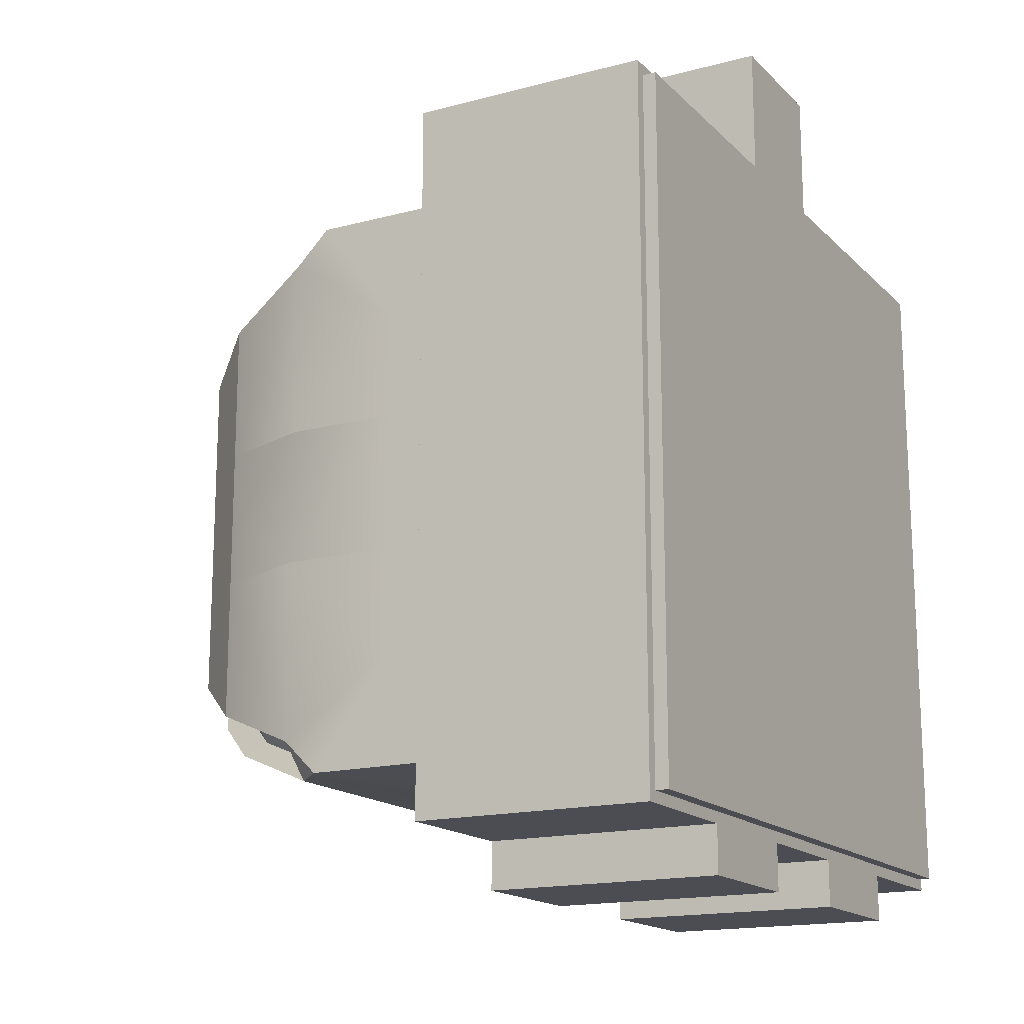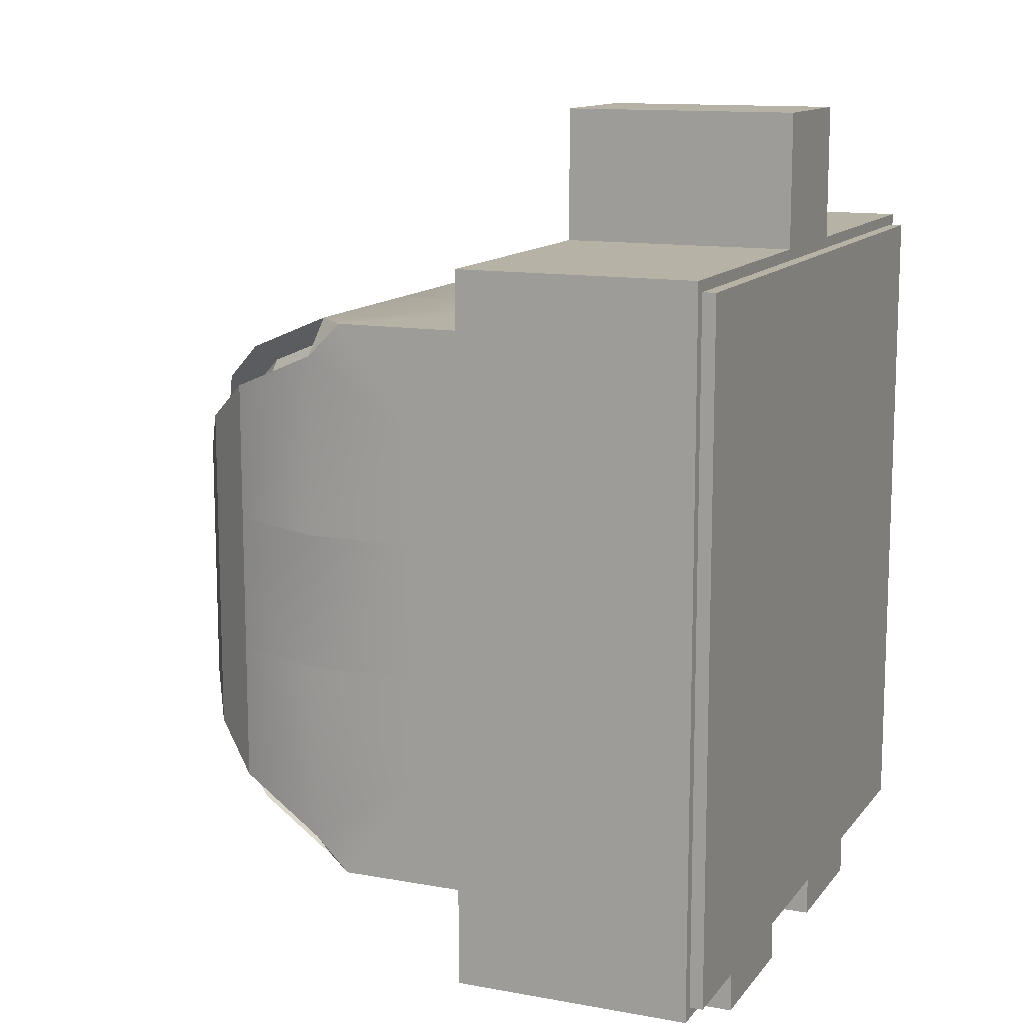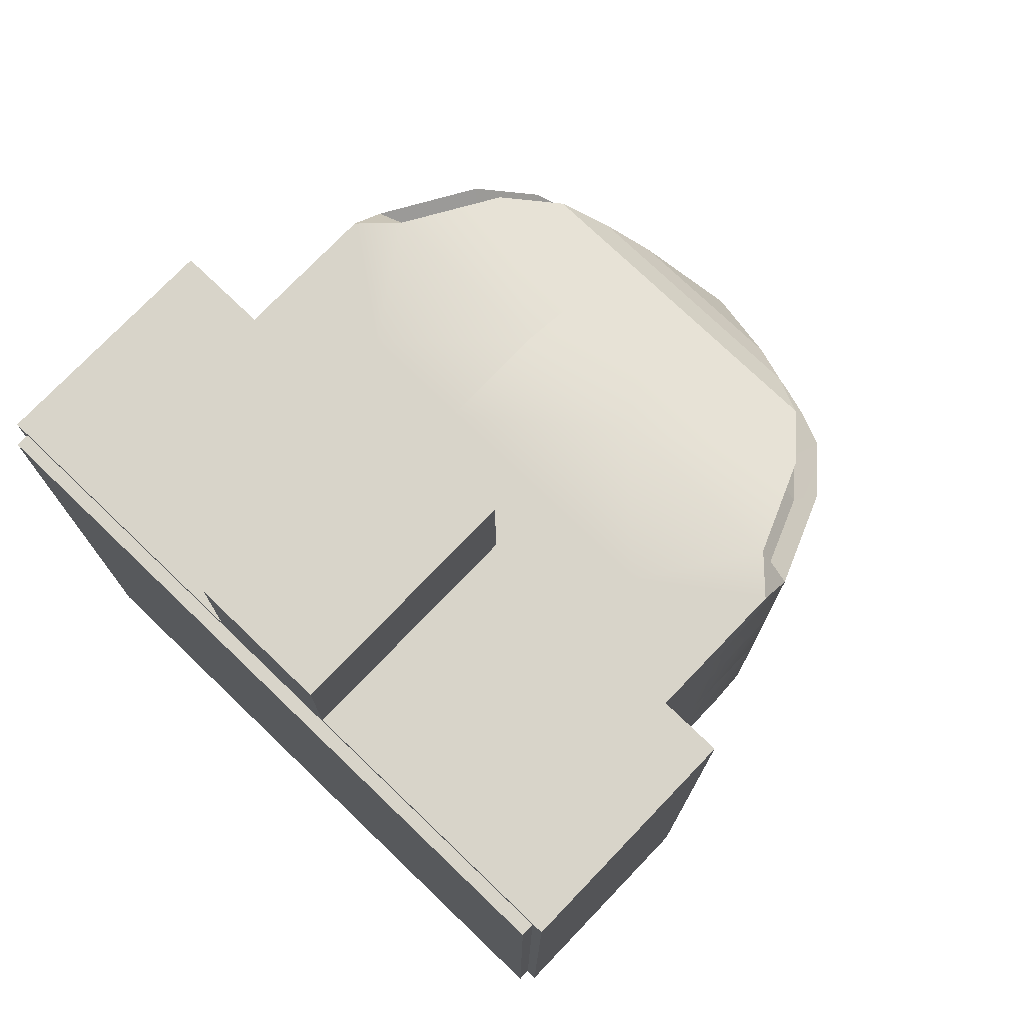
<metadata>
{"format":"obj","ext":"obj","renderer":"f3d","projection":"perspective","resolution":1024,"background":"white","views":[{"elev":-16.3,"azim":-61.3,"up":"+Z"},{"elev":12.5,"azim":-67.0,"up":"+Z"},{"elev":75.3,"azim":43.8,"up":"+Z"}]}
</metadata>
<code>
o Cube1
v -2.897 -1 -2.897
v -2.897 -1 2.897
v -2.418 1 -2.418
v -2.418 1 2.418
v 2.897 -1 -2.897
v 2.897 -1 2.897
v 2.418 1 -2.418
v 2.418 1 2.418
v -2.418 2.616 -2.128
v -2.418 2.326 -2.418
v -2.128 2.616 -2.418
v -2.418 2.616 2.128
v -2.418 2.326 2.418
v -2.128 2.616 2.418
v 2.128 2.616 2.418
v 2.418 2.326 2.418
v 2.418 2.616 2.128
v 2.128 2.616 -2.418
v 2.418 2.616 -2.128
v 2.418 2.326 -2.418
v 0 4.685 0.3547
v 0.3547 4.685 0
v 0 4.685 -0.3547
v -0.3547 4.685 0
v 0.7094 4.366 1.042
v 1.419 3.932 1.73
v -1.419 3.932 1.73
v -0.7094 4.366 1.042
v 1.042 4.366 -0.7094
v 1.73 3.932 -1.419
v 1.73 3.932 1.419
v 1.042 4.366 0.7094
v -0.7094 4.366 -1.042
v -1.419 3.932 -1.73
v 1.419 3.932 -1.73
v 0.7094 4.366 -1.042
v -1.042 4.366 0.7094
v -1.73 3.932 1.419
v -1.73 3.932 -1.419
v -1.042 4.366 -0.7094
v -1.774 3.482 2.074
v 2.074 3.482 1.774
v 1.774 3.482 -2.074
v -2.074 3.482 -1.774
v 1.774 3.482 2.074
v 2.074 3.482 -1.774
v -1.774 3.482 -2.074
v -2.074 3.482 1.774
v 1.064 4.167 1.386
v -1.064 4.167 1.386
v 1.386 4.167 -1.064
v 1.386 4.167 1.064
v -1.064 4.167 -1.386
v 1.064 4.167 -1.386
v -1.386 4.167 1.064
v -1.386 4.167 -1.064
v 0 4.458 0.3041
v 0.3041 4.458 -5.351e-16
v 0 4.458 -0.3041
v -0.3041 4.458 5.351e-16
v 0.6546 4.152 0.9876
v 1.328 3.741 1.64
v -1.328 3.741 1.64
v -0.6546 4.152 0.9876
v 0.9876 4.152 -0.6546
v 1.64 3.741 -1.328
v 1.64 3.741 1.328
v 0.9876 4.152 0.6546
v -0.6546 4.152 -0.9876
v -1.328 3.741 -1.64
v 1.328 3.741 -1.64
v 0.6546 4.152 -0.9876
v -0.9876 4.152 0.6546
v -1.64 3.741 1.328
v -1.64 3.741 -1.328
v -0.9876 4.152 -0.6546
v -1.646 3.338 1.947
v 1.947 3.338 1.646
v 1.646 3.338 -1.947
v -1.947 3.338 -1.646
v 1.646 3.338 1.947
v 1.947 3.338 -1.646
v -1.646 3.338 -1.947
v -1.947 3.338 1.646
v 0.9995 3.959 1.322
v -0.9995 3.959 1.322
v 1.322 3.959 -0.9995
v 1.322 3.959 0.9995
v -0.9995 3.959 -1.322
v 0.9995 3.959 -1.322
v -1.322 3.959 0.9995
v -1.322 3.959 -0.9995
v 1.988 2.503 2.278
v 2.278 2.503 1.988
v -1.988 2.503 -2.278
v -2.278 2.503 -1.988
v -2.278 2.503 1.988
v -1.988 2.503 2.278
v 2.278 2.503 -1.988
v 1.988 2.503 -2.278
v -2.992 -1 -2.992
v -2.992 -1 2.992
v -2.992 1 -2.992
v -2.992 1 2.992
v 2.992 -1 -2.992
v 2.992 -1 2.992
v 2.992 1 -2.992
v 2.992 1 2.992
v 2.992 -1 0.5745
v 2.992 -1 -0.5745
v 2.992 1 -0.5745
v 2.992 1 0.5745
v -0.5745 1 -2.992
v 0.5745 1 -2.992
v 0.5745 1 2.992
v -0.5745 1 2.992
v -2.992 -1 -0.5745
v -2.992 -1 0.5745
v -0.5745 -1 2.992
v 0.5745 -1 2.992
v 0.5745 -1 -2.992
v -0.5745 -1 -2.992
v -2.992 1 0.5745
v -2.992 1 -0.5745
v 0.5745 1 4.129
v 0.5745 -1 4.129
v -0.5745 -1 4.129
v -0.5745 1 4.129
v -2.418 1.663 -2.418
v -2.418 1.663 2.418
v 2.418 1.663 2.418
v 2.418 1.663 -2.418
v -2.418 1 0.5834
v -2.418 1 -0.5834
v 0.5834 1 -2.418
v -0.5834 1 -2.418
v 0.5834 1 2.418
v -0.5834 1 2.418
v 2.418 1 0.5834
v 2.418 1 -0.5834
v 0.5834 2.616 -2.418
v -0.5834 2.616 -2.418
v -2.418 2.616 -0.5834
v -2.418 2.616 0.5834
v -0.5834 2.616 2.418
v 0.5834 2.616 2.418
v 2.418 2.616 0.5834
v 2.418 2.616 -0.5834
v -2.418 1.663 0.5834
v -2.418 1.663 -0.5834
v 0.5834 1.663 2.418
v -0.5834 1.663 2.418
v 2.418 1.663 -0.5834
v 2.418 1.663 0.5834
v -0.5834 1.663 -2.418
v 0.5834 1.663 -2.418
v -2.074 3.482 -0.5912
v -2.074 3.482 0.5912
v 2.074 3.482 0.5912
v 2.074 3.482 -0.5912
v -0.5912 3.482 2.074
v 0.5912 3.482 2.074
v 0.5912 3.482 -2.074
v -0.5912 3.482 -2.074
v -1.73 3.932 0
v -1.042 4.366 0
v 1.73 3.932 0
v 1.042 4.366 0
v 0 3.932 1.73
v 0 4.366 1.042
v 0 3.932 -1.73
v 0 4.366 -1.042
v -1.386 4.167 0
v 1.386 4.167 0
v 0 4.167 1.386
v 0 4.167 -1.386
v 0.6354 -1 -2.897
v -0.6354 -1 -2.897
v 0.6354 -1 2.897
v -0.6354 -1 2.897
v -2.897 -1 0.7165
v -2.897 -1 -0.7165
v 2.897 -1 0.7165
v 2.897 -1 -0.7165
v -0.6354 -1.111 -0.7165
v -0.6354 -1.111 0.7165
v 0.6354 -1.111 -0.7165
v 0.6354 -1.111 0.7165
v 1.766 -1 -2.897
v 1.766 -1 2.897
v -1.766 -1 -2.897
v -1.766 -1 2.897
v -1.766 -1.111 0.7165
v -1.766 -1.111 -0.7165
v 1.766 -1.111 -0.7165
v 1.766 -1.111 0.7165
v -2.897 -1 1.807
v 2.897 -1 1.807
v -0.6354 -1.111 -1.807
v 0.6354 -1.111 -1.807
v -2.897 -1 -1.807
v 2.897 -1 -1.807
v -0.6354 -1.111 1.807
v 0.6354 -1.111 1.807
v -1.766 -1.111 1.807
v 1.766 -1.111 -1.807
v -1.766 -1.111 -1.807
v 1.766 -1.111 1.807
v -2.992 -1 -1.783
v -1.783 -1 2.992
v 1.783 -1 -2.992
v 2.992 -1 -1.783
v -2.992 -1 1.783
v 1.783 -1 2.992
v -1.783 -1 -2.992
v 2.992 -1 1.783
v -2.992 0 -2.992
v -2.992 0 2.992
v 2.992 0 -2.992
v 2.992 0 2.992
v -0.5745 0 2.992
v 0.5745 0 2.992
v 0.5745 0 -2.992
v -0.5745 0 -2.992
v 2.992 0 -0.5745
v 2.992 0 0.5745
v -2.992 0 0.5745
v -2.992 0 -0.5745
v 0.5745 0 4.129
v -0.5745 0 4.129
v -2.418 1 1.501
v 1.501 1 -2.418
v 1.501 1 2.418
v 2.418 1 1.501
v 2.992 1 -1.783
v -1.783 1 -2.992
v 1.783 1 2.992
v -2.992 1 1.783
v 2.992 1 1.783
v 1.783 1 -2.992
v -1.783 1 2.992
v -2.992 1 -1.783
v -2.418 1 -1.501
v -1.501 1 -2.418
v -1.501 1 2.418
v 2.418 1 -1.501
v 1.783 0 -2.992
v 2.992 0 -1.783
v -2.992 0 1.783
v 1.783 0 2.992
v -1.783 0 -2.992
v 2.992 0 1.783
v -2.992 0 -1.783
v -1.783 0 2.992
v -2.418 1.663 1.501
v 1.501 1.663 2.418
v 2.418 1.663 -1.501
v -1.501 1.663 -2.418
v -2.418 1.663 -1.501
v -1.501 1.663 2.418
v 2.418 1.663 1.501
v 1.501 1.663 -2.418
v 2.074 3.482 1.11e-16
v -1.11e-16 3.482 2.074
v -2.074 3.482 -1.11e-16
v 1.11e-16 3.482 -2.074
v 0.5745 0 -3.392
v 1.783 0 -3.392
v 0.5745 -1 -3.392
v 1.783 -1 -3.392
v 1.783 1 -3.392
v 0.5745 1 -3.392
v -0.5745 0 -3.392
v -1.783 0 -3.392
v -0.5745 1 -3.392
v -1.783 1 -3.392
v -1.783 -1 -3.392
v -0.5745 -1 -3.392
v 0.6354 -1.111 -2.897
v -0.6354 -1.111 -2.897
v 0.6354 -1.111 2.897
v -0.6354 -1.111 2.897
v -2.897 -1.111 0.7165
v -2.897 -1.111 -0.7165
v 2.897 -1.111 0.7165
v 2.897 -1.111 -0.7165
v 1.766 -1.111 -2.897
v 1.766 -1.111 2.897
v -1.766 -1.111 -2.897
v -1.766 -1.111 2.897
v -2.897 -1.111 1.807
v 2.897 -1.111 1.807
v -2.897 -1.111 -1.807
v 2.897 -1.111 -1.807
v -2.897 -1.111 2.897
v 2.897 -1.111 2.897
v 2.897 -1.111 -2.897
v -2.897 -1.111 -2.897
v -0.5745 0 -2.936
v -1.783 0 -2.936
v -0.5745 1 -2.936
v -1.783 1 -2.936
v -1.783 -1 -2.936
v -0.5745 -1 -2.936
v -0.5745 0 -3.036
v -1.783 0 -3.036
v -0.5745 1 -3.036
v -1.783 1 -3.036
v -1.783 -1 -3.036
v -0.5745 -1 -3.036
v 0.5745 0 -2.936
v 1.783 0 -2.936
v 0.5745 -1 -2.936
v 1.783 -1 -2.936
v 1.783 1 -2.936
v 0.5745 1 -2.936
v 0.5745 0 -3.036
v 1.783 0 -3.036
v 0.5745 -1 -3.036
v 1.783 -1 -3.036
v 1.783 1 -3.036
v 0.5745 1 -3.036
g Cube1_Cube1_auv
f 1 209 201
f 2 295 197
f 3 236 244
f 3 259 243
f 4 245 104
f 6 214 106
f 6 292 296
f 7 246 132
f 8 239 108
f 8 256 131
f 9 80 44
f 10 11 9
f 13 12 14
f 15 17 16
f 18 100 43
f 19 18 20
f 19 82 99
f 21 61 25
f 21 170 28
f 22 32 58
f 23 69 33
f 23 172 36
f 24 40 60
f 26 162 169
f 27 63 50
f 29 168 22
f 30 87 66
f 30 160 167
f 31 78 67
f 31 174 167
f 35 71 54
f 37 91 55
f 37 166 24
f 38 84 48
f 38 173 55
f 39 92 56
f 40 173 56
f 42 78 31
f 43 100 79
f 45 93 15
f 45 162 26
f 46 82 19
f 46 160 30
f 47 95 11
f 49 62 26
f 49 170 25
f 50 63 86
f 51 87 30
f 52 174 31
f 53 171 176
f 54 71 90
f 57 61 21
f 57 64 60
f 59 69 23
f 59 72 58
f 65 58 72
f 68 58 32
f 68 88 61
f 71 82 66
f 73 60 64
f 73 91 37
f 74 84 38
f 75 80 70
f 75 92 39
f 76 60 40
f 76 92 69
f 77 98 84
f 81 93 45
f 82 71 79
f 83 70 80
f 83 95 47
f 84 98 97
f 85 61 88
f 85 62 49
f 89 69 92
f 96 80 9
f 101 209 1
f 102 254 210
f 103 236 3
f 103 242 217
f 104 245 241
f 104 249 238
f 105 248 219
f 107 247 219
f 111 226 112
f 111 246 235
f 114 136 113
f 114 267 272
f 115 222 125
f 116 137 115
f 116 230 221
f 118 197 181
f 119 126 120
f 119 192 210
f 120 222 214
f 121 189 211
f 124 134 123
f 125 222 229
f 126 119 127
f 129 259 3
f 130 231 255
f 132 246 257
f 133 123 134
f 135 232 156
f 136 114 135
f 136 258 244
f 137 116 138
f 141 266 142
f 142 156 141
f 142 266 164
f 143 265 144
f 144 149 143
f 144 265 158
f 150 143 149
f 152 245 260
f 154 139 261
f 155 258 136
f 156 142 155
f 156 232 262
f 165 173 38
f 166 173 40
f 171 53 34
f 175 170 49
f 177 189 121
f 178 215 191
f 178 279 177
f 179 282 180
f 182 293 201
f 184 110 202
f 185 199 194
f 186 187 185
f 187 186 188
f 187 206 200
f 189 297 5
f 190 214 6
f 192 119 180
f 193 283 205
f 194 199 207
f 195 206 187
f 196 286 195
f 197 295 291
f 198 292 6
f 203 205 282
f 204 288 208
f 205 283 291
f 207 289 293
f 209 228 117
f 212 202 110
f 212 248 105
f 213 197 118
f 215 178 122
f 215 217 101
f 216 226 109
f 217 215 251
f 217 242 253
f 218 249 104
f 218 254 102
f 220 237 108
f 223 267 114
f 224 278 122
f 225 226 111
f 226 216 252
f 228 209 253
f 230 116 128
f 231 130 4
f 233 256 8
f 234 239 8
f 234 261 139
f 236 274 276
f 240 247 107
f 245 152 138
f 246 111 140
f 250 214 222
f 250 237 220
f 263 167 160
f 264 169 162
f 265 143 157
f 266 141 163
f 267 270 268
f 269 270 267
f 273 278 224
f 274 236 251
f 280 279 178
f 281 282 179
f 281 288 204
f 284 293 182
f 285 286 196
f 287 297 189
f 290 282 205
f 298 293 289
f 300 309 303
f 301 308 302
f 304 305 299
f 305 304 310
f 308 301 307
f 309 300 306
f 311 317 313
f 312 316 311
f 314 320 312
f 315 316 312
f 317 321 318
f 318 312 320
f 319 313 317
f 321 317 322
f 1 215 101
f 1 293 298
f 3 242 103
f 3 258 129
f 5 297 202
f 8 237 233
f 12 84 97
f 14 98 41
f 16 261 131
f 17 159 147
f 17 261 16
f 18 43 141
f 18 262 20
f 19 100 18
f 20 262 132
f 21 64 57
f 22 58 29
f 23 72 59
f 24 60 37
f 24 166 40
f 25 61 49
f 25 170 21
f 26 62 45
f 28 64 21
f 29 58 65
f 30 82 46
f 30 174 51
f 31 88 52
f 32 174 52
f 33 69 53
f 33 172 23
f 34 70 47
f 35 43 71
f 36 72 23
f 36 172 54
f 37 60 73
f 37 173 166
f 38 91 74
f 38 158 165
f 39 80 75
f 39 173 165
f 40 92 76
f 41 98 77
f 42 159 17
f 44 80 39
f 45 62 81
f 47 70 83
f 48 84 12
f 48 158 38
f 49 61 85
f 50 169 27
f 53 69 89
f 54 172 176
f 55 91 38
f 55 173 37
f 56 92 40
f 56 173 39
f 58 61 57
f 60 69 59
f 61 58 68
f 63 84 74
f 64 91 73
f 66 82 30
f 67 88 31
f 69 60 76
f 70 92 75
f 72 87 65
f 78 93 81
f 79 71 43
f 80 95 83
f 84 63 77
f 87 72 90
f 91 64 86
f 92 70 89
f 93 78 94
f 95 80 96
f 99 100 19
f 101 217 209
f 102 197 213
f 104 254 218
f 105 247 211
f 106 220 216
f 107 246 7
f 108 237 8
f 109 226 110
f 110 226 225
f 111 248 225
f 114 271 240
f 115 125 116
f 115 237 222
f 117 228 118
f 118 228 227
f 119 254 221
f 120 179 119
f 121 224 122
f 121 270 269
f 123 231 238
f 124 228 242
f 126 230 229
f 127 230 126
f 128 116 125
f 130 245 4
f 133 231 123
f 135 156 136
f 136 236 113
f 138 116 245
f 138 152 137
f 139 153 140
f 139 239 234
f 141 262 18
f 147 261 17
f 150 134 259
f 151 137 152
f 153 139 154
f 155 136 156
f 163 141 43
f 167 174 30
f 168 174 32
f 175 169 50
f 179 288 281
f 180 119 179
f 180 282 192
f 181 197 283
f 182 209 117
f 183 216 109
f 183 286 285
f 184 286 183
f 186 205 203
f 187 199 185
f 190 288 179
f 191 215 1
f 192 282 290
f 193 205 186
f 194 293 284
f 195 286 206
f 196 204 208
f 197 102 2
f 198 216 183
f 199 289 207
f 200 199 187
f 201 209 182
f 201 293 1
f 202 297 294
f 204 196 188
f 204 282 281
f 205 295 290
f 206 279 200
f 206 286 294
f 207 293 194
f 208 288 292
f 210 254 119
f 211 270 121
f 217 236 103
f 219 247 105
f 222 237 250
f 223 224 121
f 235 246 107
f 235 248 111
f 239 139 112
f 241 245 116
f 241 254 104
f 243 242 3
f 243 259 134
f 244 236 136
f 244 258 3
f 251 215 274
f 251 236 217
f 252 216 220
f 253 209 217
f 253 242 228
f 260 245 130
f 261 147 154
f 262 141 156
f 265 165 158
f 272 271 114
f 273 275 274
f 276 274 275
f 277 274 215
f 280 289 199
f 282 204 203
f 287 279 206
f 291 283 197
f 291 295 205
f 296 292 288
f 299 301 300
f 302 300 301
f 303 309 304
f 305 308 307
f 306 308 305
f 310 304 309
f 311 313 312
f 314 312 313
f 315 321 316
f 317 320 319
f 318 320 317
f 322 316 321
f 1 289 191
f 5 202 105
f 6 216 198
f 6 288 190
f 8 261 234
f 9 95 96
f 9 157 143
f 9 259 10
f 10 259 129
f 11 95 9
f 12 98 14
f 13 260 130
f 14 41 145
f 14 260 13
f 15 93 17
f 15 146 45
f 15 256 146
f 16 256 15
f 17 93 94
f 19 160 46
f 19 257 148
f 20 257 19
f 22 168 32
f 27 41 63
f 28 170 50
f 29 87 51
f 31 159 42
f 32 88 68
f 34 164 171
f 36 54 72
f 44 157 9
f 45 146 162
f 47 164 34
f 49 169 175
f 50 170 175
f 52 88 32
f 53 70 34
f 53 172 33
f 54 171 35
f 57 60 58
f 58 60 59
f 65 87 29
f 66 87 71
f 67 78 62
f 74 91 63
f 77 63 41
f 79 100 82
f 81 62 78
f 82 100 99
f 86 63 91
f 89 70 53
f 90 71 87
f 90 72 54
f 97 98 12
f 102 192 2
f 102 249 218
f 104 231 4
f 105 202 212
f 106 216 6
f 107 232 240
f 107 248 235
f 108 239 220
f 110 183 109
f 110 248 212
f 112 139 111
f 113 275 224
f 116 254 241
f 118 182 117
f 119 230 127
f 120 126 222
f 121 267 223
f 122 178 121
f 122 278 215
f 123 228 124
f 128 125 230
f 131 256 16
f 131 261 8
f 132 257 20
f 134 149 133
f 134 242 243
f 137 237 115
f 140 111 139
f 143 259 9
f 145 260 14
f 146 256 151
f 148 160 19
f 148 257 153
f 149 134 150
f 159 167 263
f 161 145 41
f 167 159 31
f 169 49 26
f 176 171 54
f 176 172 53
f 177 121 178
f 179 214 190
f 182 118 181
f 183 110 184
f 183 292 198
f 187 196 195
f 188 186 204
f 188 196 187
f 189 279 287
f 194 283 193
f 199 279 280
f 200 279 199
f 202 286 184
f 203 204 186
f 206 297 287
f 210 192 102
f 213 249 102
f 214 179 120
f 214 220 106
f 215 278 277
f 219 248 107
f 220 214 250
f 220 239 252
f 221 230 119
f 221 254 116
f 224 275 273
f 225 248 110
f 227 228 123
f 229 222 126
f 229 230 125
f 232 107 7
f 233 237 137
f 238 231 104
f 242 134 124
f 247 270 211
f 259 143 150
f 260 145 152
f 266 171 164
f 268 270 247
f 268 271 267
f 269 267 121
f 272 267 271
f 279 189 177
f 284 283 194
f 285 292 183
f 294 286 202
f 294 297 206
f 296 288 6
f 298 289 1
f 299 305 301
f 300 304 299
f 302 308 300
f 303 304 300
f 305 309 306
f 306 300 308
f 307 301 305
f 309 305 310
f 312 321 315
f 313 320 314
f 316 317 311
f 317 316 322
f 320 313 319
f 321 312 318
f 5 105 189
f 7 132 232
f 10 258 11
f 11 142 47
f 11 258 142
f 17 78 42
f 27 161 41
f 28 50 64
f 29 174 168
f 35 163 43
f 39 157 44
f 47 142 164
f 51 174 29
f 62 88 67
f 86 64 50
f 88 62 85
f 94 78 17
f 112 226 239
f 113 224 114
f 114 224 223
f 114 232 135
f 118 249 213
f 129 258 10
f 137 256 233
f 140 153 246
f 142 258 155
f 147 263 148
f 148 153 147
f 148 263 160
f 149 231 133
f 151 256 137
f 154 147 153
f 157 165 265
f 161 169 264
f 163 171 266
f 165 157 39
f 169 161 27
f 171 163 35
f 178 289 280
f 181 283 182
f 182 283 284
f 185 194 186
f 186 194 193
f 191 289 178
f 192 295 2
f 196 292 285
f 208 292 196
f 211 189 105
f 227 249 118
f 236 275 113
f 240 232 114
f 240 271 247
f 247 271 268
f 252 239 226
f 255 231 149
f 257 246 153
f 262 232 132
f 263 147 159
f 274 278 273
f 276 275 236
f 277 278 274
f 290 295 192
f 12 158 48
f 12 255 144
f 13 255 12
f 123 249 227
f 130 255 13
f 144 158 12
f 144 255 149
f 145 264 146
f 146 152 145
f 146 264 162
f 152 146 151
f 238 249 123
f 264 145 161

</code>
